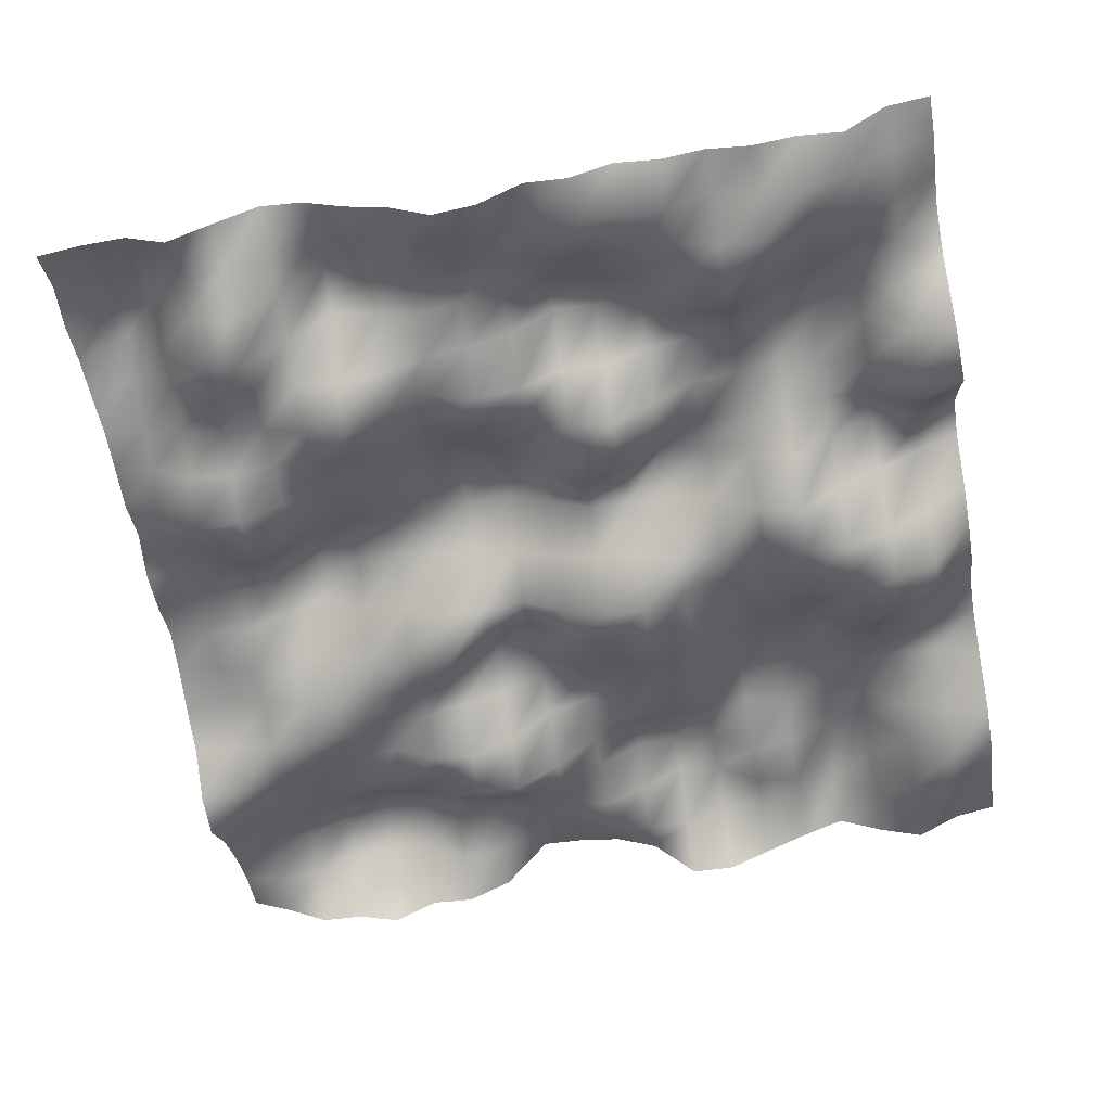
<metadata>
{"format":"obj","ext":"obj","renderer":"f3d","projection":"perspective","resolution":1024,"background":"white","views":[{"elev":-56.0,"azim":-80.2,"up":"+Y"}]}
</metadata>
<code>
o TerrainMesh
v -5 -0.1039 -5
v -4.5 0.1331 -5
v -4 0.08763 -5
v -3.5 0.1882 -5
v -3 0.2023 -5
v -2.5 0.2469 -5
v -2 0.1879 -5
v -1.5 0.1191 -5
v -1 0.2467 -5
v -0.5 0.05003 -5
v 0 0.08669 -5
v 0.5 0.2215 -5
v 1 0.07889 -5
v 1.5 -0.1181 -5
v 2 -0.2798 -5
v 2.5 -0.6546 -5
v 3 -0.7292 -5
v 3.5 -0.3501 -5
v 4 -0.1183 -5
v 4.5 0.03613 -5
v 5 0.09545 -5
v -5 0.0006052 -4.5
v -4.5 0.31 -4.5
v -4 0.6067 -4.5
v -3.5 0.6799 -4.5
v -3 0.4402 -4.5
v -2.5 0.1097 -4.5
v -2 0.01358 -4.5
v -1.5 -0.3199 -4.5
v -1 0.04971 -4.5
v -0.5 0.08638 -4.5
v 0 0.1888 -4.5
v 0.5 0.1118 -4.5
v 1 0.07734 -4.5
v 1.5 0.06742 -4.5
v 2 -0.3074 -4.5
v 2.5 -0.6045 -4.5
v 3 -0.4661 -4.5
v 3.5 -0.1149 -4.5
v 4 0.08 -4.5
v 4.5 -0.07747 -4.5
v 5 -0.1407 -4.5
v -5 0.02646 -4
v -4.5 0.2659 -4
v -4 0.4339 -4
v -3.5 0.1186 -4
v -3 0.1414 -4
v -2.5 -0.02526 -4
v -2 -0.2793 -4
v -1.5 -0.6713 -4
v -1 -0.2535 -4
v -0.5 0.08821 -4
v 0 0.2427 -4
v 0.5 0.08315 -4
v 1 -0.196 -4
v 1.5 -0.1098 -4
v 2 -0.4289 -4
v 2.5 -0.4974 -4
v 3 -0.2444 -4
v 3.5 -0.09857 -4
v 4 0.2036 -4
v 4.5 -0.03868 -4
v 5 -0.4276 -4
v -5 -0.2694 -3.5
v -4.5 -0.09249 -3.5
v -4 -0.271 -3.5
v -3.5 -0.5449 -3.5
v -3 -0.4247 -3.5
v -2.5 -0.2071 -3.5
v -2 -0.3638 -3.5
v -1.5 -0.6065 -3.5
v -1 -0.6201 -3.5
v -0.5 -0.01208 -3.5
v 0 0.3472 -3.5
v 0.5 0.3264 -3.5
v 1 0.002789 -3.5
v 1.5 -0.3048 -3.5
v 2 -0.4869 -3.5
v 2.5 -0.3441 -3.5
v 3 -0.09486 -3.5
v 3.5 0.09192 -3.5
v 4 0.375 -3.5
v 4.5 0.2677 -3.5
v 5 -0.4455 -3.5
v -5 0.02223 -3
v -4.5 -0.1886 -3
v -4 -0.4435 -3
v -3.5 -0.5711 -3
v -3 -0.3701 -3
v -2.5 -0.2684 -3
v -2 -0.2757 -3
v -1.5 -0.3439 -3
v -1 -0.2168 -3
v -0.5 0.4761 -3
v 0 0.7648 -3
v 0.5 0.5401 -3
v 1 -0.01722 -3
v 1.5 -0.3152 -3
v 2 -0.4212 -3
v 2.5 -0.2761 -3
v 3 -0.1864 -3
v 3.5 0.2611 -3
v 4 0.4968 -3
v 4.5 0.2828 -3
v 5 -0.6112 -3
v -5 0.288 -2.5
v -4.5 0.09759 -2.5
v -4 -0.005545 -2.5
v -3.5 -0.07933 -2.5
v -3 -0.3098 -2.5
v -2.5 -0.4942 -2.5
v -2 -0.3755 -2.5
v -1.5 -0.07834 -2.5
v -1 0.07068 -2.5
v -0.5 0.4923 -2.5
v 0 0.5311 -2.5
v 0.5 0.2136 -2.5
v 1 -0.233 -2.5
v 1.5 -0.3461 -2.5
v 2 -0.1591 -2.5
v 2.5 -0.1491 -2.5
v 3 -0.248 -2.5
v 3.5 0.1958 -2.5
v 4 0.4737 -2.5
v 4.5 0.2354 -2.5
v 5 -0.3608 -2.5
v -5 0.217 -2
v -4.5 0.2863 -2
v -4 0.5635 -2
v -3.5 0.3606 -2
v -3 -0.3986 -2
v -2.5 -0.7157 -2
v -2 -0.3797 -2
v -1.5 -0.07717 -2
v -1 0.2518 -2
v -0.5 0.4681 -2
v 0 0.4845 -2
v 0.5 0.05995 -2
v 1 -0.2777 -2
v 1.5 -0.2745 -2
v 2 -0.2061 -2
v 2.5 -0.4433 -2
v 3 -0.2608 -2
v 3.5 -0.03673 -2
v 4 0.1144 -2
v 4.5 -0.1173 -2
v 5 -0.3908 -2
v -5 -0.07331 -1.5
v -4.5 -0.006214 -1.5
v -4 0.2928 -1.5
v -3.5 0.216 -1.5
v -3 -0.2959 -1.5
v -2.5 -0.342 -1.5
v -2 -0.06027 -1.5
v -1.5 0.2769 -1.5
v -1 0.442 -1.5
v -0.5 0.5669 -1.5
v 0 0.4391 -1.5
v 0.5 -0.2126 -1.5
v 1 -0.5428 -1.5
v 1.5 -0.0284 -1.5
v 2 -0.05925 -1.5
v 2.5 -0.5272 -1.5
v 3 -0.6258 -1.5
v 3.5 -0.1501 -1.5
v 4 0.06893 -1.5
v 4.5 -0.04221 -1.5
v 5 -0.1514 -1.5
v -5 -0.2732 -1
v -4.5 -0.1008 -1
v -4 0.09049 -1
v -3.5 0.04979 -1
v -3 -0.09642 -1
v -2.5 -0.08508 -1
v -2 -0.0002295 -1
v -1.5 0.4609 -1
v -1 0.671 -1
v -0.5 0.6976 -1
v 0 0.3337 -1
v 0.5 -0.2347 -1
v 1 -0.1734 -1
v 1.5 0.353 -1
v 2 0.05887 -1
v 2.5 -0.3143 -1
v 3 -0.6655 -1
v 3.5 -0.1797 -1
v 4 0.09257 -1
v 4.5 0.2764 -1
v 5 0.5293 -1
v -5 -0.6442 -0.5
v -4.5 -0.5165 -0.5
v -4 0.006232 -0.5
v -3.5 0.1466 -0.5
v -3 -0.006125 -0.5
v -2.5 -0.3217 -0.5
v -2 -0.1451 -0.5
v -1.5 0.2496 -0.5
v -1 0.6009 -0.5
v -0.5 0.6927 -0.5
v 0 0.2219 -0.5
v 0.5 -0.1495 -0.5
v 1 0.1163 -0.5
v 1.5 0.2508 -0.5
v 2 0.2798 -0.5
v 2.5 0.1715 -0.5
v 3 -0.3342 -0.5
v 3.5 -0.08003 -0.5
v 4 0.1053 -0.5
v 4.5 0.3018 -0.5
v 5 0.51 -0.5
v -5 -0.5664 0
v -4.5 -0.2935 0
v -4 0.05263 0
v -3.5 0.1144 0
v -3 0.2094 0
v -2.5 -0.2556 0
v -2 -0.03397 0
v -1.5 0.1168 0
v -1 0.4215 0
v -0.5 0.4622 0
v 0 0 0
v 0.5 -0.4623 0
v 1 -0.4015 0
v 1.5 -0.1547 0
v 2 0.1395 0
v 2.5 0.3582 0
v 3 0.1244 0
v 3.5 0.2209 0
v 4 0.01904 0
v 4.5 0.09661 0
v 5 0.434 0
v -5 -0.2055 0.5
v -4.5 -0.2354 0.5
v -4 -0.0639 0.5
v -3.5 0.3663 0.5
v -3 0.6275 0.5
v -2.5 0.03658 0.5
v -2 -0.3667 0.5
v -1.5 -0.3118 0.5
v -1 -0.1179 0.5
v -0.5 0.1859 0.5
v 0 -0.1753 0.5
v 0.5 -0.6927 0.5
v 1 -0.5223 0.5
v 1.5 -0.2166 0.5
v 2 -0.05405 0.5
v 2.5 0.1278 0.5
v 3 0.3036 0.5
v 3.5 0.5017 0.5
v 4 0.2067 0.5
v 4.5 0.02081 0.5
v 5 0.1944 0.5
v -5 -0.2629 1
v -4.5 -0.4265 1
v -4 -0.09742 1
v -3.5 0.2293 1
v -3 0.572 1
v -2.5 0.02802 1
v -2 -0.4821 1
v -1.5 -0.4835 1
v -1 0.1238 1
v -0.5 0.1858 1
v 0 -0.2752 1
v 0.5 -0.7151 1
v 1 -0.671 1
v 1.5 -0.4528 1
v 2 -0.1884 1
v 2.5 -0.1303 1
v 3 0.4724 1
v 3.5 0.5692 1
v 4 0.5453 1
v 4.5 -0.01516 1
v 5 -0.4095 1
v -5 -0.05558 1.5
v -4.5 -0.3242 1.5
v -4 -0.1527 1.5
v -3.5 0.01264 1.5
v -3 0.403 1.5
v -2.5 0.225 1.5
v -2 -0.1556 1.5
v -1.5 -0.104 1.5
v -1 0.5157 1.5
v -0.5 0.1714 1.5
v 0 -0.46 1.5
v 0.5 -0.4361 1.5
v 1 -0.5178 1.5
v 1.5 -0.2769 1.5
v 2 -0.04077 1.5
v 2.5 0.0542 1.5
v 3 0.4114 1.5
v 3.5 0.5004 1.5
v 4 0.4373 1.5
v 4.5 0.2565 1.5
v 5 -0.4202 1.5
v -5 -0.1547 2
v -4.5 -0.3667 2
v -4 -0.2258 2
v -3.5 -0.2183 2
v -3 0.1137 2
v -2.5 0.38 2
v -2 0.2175 2
v -1.5 0.1716 2
v -1 0.3101 2
v -0.5 0.03015 2
v 0 -0.4477 2
v 0.5 -0.3036 2
v 1 -0.1889 2
v 1.5 0.08071 2
v 2 0.3797 2
v 2.5 0.5956 2
v 3 0.504 2
v 3.5 0.1152 2
v 4 0.08003 2
v 4.5 0.1631 2
v 5 -0.1935 2
v -5 -0.07725 2.5
v -4.5 -0.07937 2.5
v -4 -0.4308 2.5
v -3.5 -0.6044 2.5
v -3 -0.1137 2.5
v -2.5 0.1245 2.5
v -2 0.2854 2.5
v -1.5 0.2214 2.5
v -1 0.05339 2.5
v -0.5 -0.3315 2.5
v 0 -0.3794 2.5
v 0.5 -0.2114 2.5
v 1 -0.1152 2.5
v 1.5 0.16 2.5
v 2 0.3732 2.5
v 2.5 0.4942 2.5
v 3 0.355 2.5
v 3.5 0.1749 2.5
v 4 0.02098 2.5
v 4.5 0.141 2.5
v 5 0.02935 2.5
v -5 -0.1761 3
v -4.5 -0.3438 3
v -4 -0.4781 3
v -3.5 -0.2995 3
v -3 0.2109 3
v -2.5 0.4892 3
v -2 0.4689 3
v -1.5 0.2409 3
v -1 -0.2007 3
v -0.5 -0.5881 3
v 0 -0.6697 3
v 0.5 -0.5339 3
v 1 -0.2604 3
v 1.5 0.1838 3
v 2 0.3247 3
v 2.5 0.2261 3
v 3 0.3701 3
v 3.5 0.5044 3
v 4 0.5801 3
v 4.5 0.536 3
v 5 0.2167 3
v -5 -0.1109 3.5
v -4.5 -0.3928 3.5
v -4 -0.2848 3.5
v -3.5 -0.001533 3.5
v -3 0.5074 3.5
v -2.5 0.6097 3.5
v -2 0.4239 3.5
v -1.5 0.2469 3.5
v -1 0.2187 3.5
v -0.5 -0.1576 3.5
v 0 -0.6944 3.5
v 0.5 -0.6317 3.5
v 1 -0.472 3.5
v 1.5 -0.3053 3.5
v 2 0.1281 3.5
v 2.5 0.3949 3.5
v 3 0.4205 3.5
v 3.5 0.5449 3.5
v 4 0.2813 3.5
v 4.5 0.08488 3.5
v 5 -0.05963 3.5
v -5 -0.2019 4
v -4.5 -0.2315 4
v -4 -0.2198 4
v -3.5 0.1323 4
v -3 0.1862 4
v -2.5 0.2065 4
v -2 0.0762 4
v -1.5 0.2121 4
v -1 0.4357 4
v -0.5 0.05791 4
v 0 -0.5463 4
v 0.5 -0.7671 4
v 1 -0.6076 4
v 1.5 -0.1958 4
v 2 0.1453 4
v 2.5 0.4322 4
v 3 -0.01174 4
v 3.5 -0.1054 4
v 4 -0.4339 4
v 4.5 -0.2788 4
v 5 -0.2678 4
v -5 0.2766 4.5
v -4.5 0.2008 4.5
v -4 0.1307 4.5
v -3.5 0.1841 4.5
v -3 0.05705 4.5
v -2.5 -0.2119 4.5
v -2 -0.3567 4.5
v -1.5 -0.1726 4.5
v -1 0.1826 4.5
v -0.5 0.3972 4.5
v 0 -0.166 4.5
v 0.5 -0.599 4.5
v 1 -0.4123 4.5
v 1.5 0.177 4.5
v 2 0.3036 4.5
v 2.5 0.405 4.5
v 3 -0.1865 4.5
v 3.5 -0.4988 4.5
v 4 -0.4727 4.5
v 4.5 -0.31 4.5
v 5 0.003914 4.5
v -5 0.3693 5
v -4.5 0.338 5
v -4 0.5538 5
v -3.5 0.6822 5
v -3 0.4455 5
v -2.5 -0.3389 5
v -2 -0.6652 5
v -1.5 -0.02931 5
v -1 0.5651 5
v -0.5 0.6193 5
v 0 0.2545 5
v 0.5 0.1077 5
v 1 0.08795 5
v 1.5 0.4404 5
v 2 0.4375 5
v 2.5 0.1322 5
v 3 -0.3049 5
v 3.5 -0.3699 5
v 4 -0.2375 5
v 4.5 -0.03586 5
v 5 0.1039 5
f 1 2 22
f 2 23 22
f 2 3 23
f 3 24 23
f 3 4 24
f 4 25 24
f 4 5 25
f 5 26 25
f 5 6 26
f 6 27 26
f 6 7 27
f 7 28 27
f 7 8 28
f 8 29 28
f 8 9 29
f 9 30 29
f 9 10 30
f 10 31 30
f 10 11 31
f 11 32 31
f 11 12 32
f 12 33 32
f 12 13 33
f 13 34 33
f 13 14 34
f 14 35 34
f 14 15 35
f 15 36 35
f 15 16 36
f 16 37 36
f 16 17 37
f 17 38 37
f 17 18 38
f 18 39 38
f 18 19 39
f 19 40 39
f 19 20 40
f 20 41 40
f 20 21 41
f 21 42 41
f 22 23 43
f 23 44 43
f 23 24 44
f 24 45 44
f 24 25 45
f 25 46 45
f 25 26 46
f 26 47 46
f 26 27 47
f 27 48 47
f 27 28 48
f 28 49 48
f 28 29 49
f 29 50 49
f 29 30 50
f 30 51 50
f 30 31 51
f 31 52 51
f 31 32 52
f 32 53 52
f 32 33 53
f 33 54 53
f 33 34 54
f 34 55 54
f 34 35 55
f 35 56 55
f 35 36 56
f 36 57 56
f 36 37 57
f 37 58 57
f 37 38 58
f 38 59 58
f 38 39 59
f 39 60 59
f 39 40 60
f 40 61 60
f 40 41 61
f 41 62 61
f 41 42 62
f 42 63 62
f 43 44 64
f 44 65 64
f 44 45 65
f 45 66 65
f 45 46 66
f 46 67 66
f 46 47 67
f 47 68 67
f 47 48 68
f 48 69 68
f 48 49 69
f 49 70 69
f 49 50 70
f 50 71 70
f 50 51 71
f 51 72 71
f 51 52 72
f 52 73 72
f 52 53 73
f 53 74 73
f 53 54 74
f 54 75 74
f 54 55 75
f 55 76 75
f 55 56 76
f 56 77 76
f 56 57 77
f 57 78 77
f 57 58 78
f 58 79 78
f 58 59 79
f 59 80 79
f 59 60 80
f 60 81 80
f 60 61 81
f 61 82 81
f 61 62 82
f 62 83 82
f 62 63 83
f 63 84 83
f 64 65 85
f 65 86 85
f 65 66 86
f 66 87 86
f 66 67 87
f 67 88 87
f 67 68 88
f 68 89 88
f 68 69 89
f 69 90 89
f 69 70 90
f 70 91 90
f 70 71 91
f 71 92 91
f 71 72 92
f 72 93 92
f 72 73 93
f 73 94 93
f 73 74 94
f 74 95 94
f 74 75 95
f 75 96 95
f 75 76 96
f 76 97 96
f 76 77 97
f 77 98 97
f 77 78 98
f 78 99 98
f 78 79 99
f 79 100 99
f 79 80 100
f 80 101 100
f 80 81 101
f 81 102 101
f 81 82 102
f 82 103 102
f 82 83 103
f 83 104 103
f 83 84 104
f 84 105 104
f 85 86 106
f 86 107 106
f 86 87 107
f 87 108 107
f 87 88 108
f 88 109 108
f 88 89 109
f 89 110 109
f 89 90 110
f 90 111 110
f 90 91 111
f 91 112 111
f 91 92 112
f 92 113 112
f 92 93 113
f 93 114 113
f 93 94 114
f 94 115 114
f 94 95 115
f 95 116 115
f 95 96 116
f 96 117 116
f 96 97 117
f 97 118 117
f 97 98 118
f 98 119 118
f 98 99 119
f 99 120 119
f 99 100 120
f 100 121 120
f 100 101 121
f 101 122 121
f 101 102 122
f 102 123 122
f 102 103 123
f 103 124 123
f 103 104 124
f 104 125 124
f 104 105 125
f 105 126 125
f 106 107 127
f 107 128 127
f 107 108 128
f 108 129 128
f 108 109 129
f 109 130 129
f 109 110 130
f 110 131 130
f 110 111 131
f 111 132 131
f 111 112 132
f 112 133 132
f 112 113 133
f 113 134 133
f 113 114 134
f 114 135 134
f 114 115 135
f 115 136 135
f 115 116 136
f 116 137 136
f 116 117 137
f 117 138 137
f 117 118 138
f 118 139 138
f 118 119 139
f 119 140 139
f 119 120 140
f 120 141 140
f 120 121 141
f 121 142 141
f 121 122 142
f 122 143 142
f 122 123 143
f 123 144 143
f 123 124 144
f 124 145 144
f 124 125 145
f 125 146 145
f 125 126 146
f 126 147 146
f 127 128 148
f 128 149 148
f 128 129 149
f 129 150 149
f 129 130 150
f 130 151 150
f 130 131 151
f 131 152 151
f 131 132 152
f 132 153 152
f 132 133 153
f 133 154 153
f 133 134 154
f 134 155 154
f 134 135 155
f 135 156 155
f 135 136 156
f 136 157 156
f 136 137 157
f 137 158 157
f 137 138 158
f 138 159 158
f 138 139 159
f 139 160 159
f 139 140 160
f 140 161 160
f 140 141 161
f 141 162 161
f 141 142 162
f 142 163 162
f 142 143 163
f 143 164 163
f 143 144 164
f 144 165 164
f 144 145 165
f 145 166 165
f 145 146 166
f 146 167 166
f 146 147 167
f 147 168 167
f 148 149 169
f 149 170 169
f 149 150 170
f 150 171 170
f 150 151 171
f 151 172 171
f 151 152 172
f 152 173 172
f 152 153 173
f 153 174 173
f 153 154 174
f 154 175 174
f 154 155 175
f 155 176 175
f 155 156 176
f 156 177 176
f 156 157 177
f 157 178 177
f 157 158 178
f 158 179 178
f 158 159 179
f 159 180 179
f 159 160 180
f 160 181 180
f 160 161 181
f 161 182 181
f 161 162 182
f 162 183 182
f 162 163 183
f 163 184 183
f 163 164 184
f 164 185 184
f 164 165 185
f 165 186 185
f 165 166 186
f 166 187 186
f 166 167 187
f 167 188 187
f 167 168 188
f 168 189 188
f 169 170 190
f 170 191 190
f 170 171 191
f 171 192 191
f 171 172 192
f 172 193 192
f 172 173 193
f 173 194 193
f 173 174 194
f 174 195 194
f 174 175 195
f 175 196 195
f 175 176 196
f 176 197 196
f 176 177 197
f 177 198 197
f 177 178 198
f 178 199 198
f 178 179 199
f 179 200 199
f 179 180 200
f 180 201 200
f 180 181 201
f 181 202 201
f 181 182 202
f 182 203 202
f 182 183 203
f 183 204 203
f 183 184 204
f 184 205 204
f 184 185 205
f 185 206 205
f 185 186 206
f 186 207 206
f 186 187 207
f 187 208 207
f 187 188 208
f 188 209 208
f 188 189 209
f 189 210 209
f 190 191 211
f 191 212 211
f 191 192 212
f 192 213 212
f 192 193 213
f 193 214 213
f 193 194 214
f 194 215 214
f 194 195 215
f 195 216 215
f 195 196 216
f 196 217 216
f 196 197 217
f 197 218 217
f 197 198 218
f 198 219 218
f 198 199 219
f 199 220 219
f 199 200 220
f 200 221 220
f 200 201 221
f 201 222 221
f 201 202 222
f 202 223 222
f 202 203 223
f 203 224 223
f 203 204 224
f 204 225 224
f 204 205 225
f 205 226 225
f 205 206 226
f 206 227 226
f 206 207 227
f 207 228 227
f 207 208 228
f 208 229 228
f 208 209 229
f 209 230 229
f 209 210 230
f 210 231 230
f 211 212 232
f 212 233 232
f 212 213 233
f 213 234 233
f 213 214 234
f 214 235 234
f 214 215 235
f 215 236 235
f 215 216 236
f 216 237 236
f 216 217 237
f 217 238 237
f 217 218 238
f 218 239 238
f 218 219 239
f 219 240 239
f 219 220 240
f 220 241 240
f 220 221 241
f 221 242 241
f 221 222 242
f 222 243 242
f 222 223 243
f 223 244 243
f 223 224 244
f 224 245 244
f 224 225 245
f 225 246 245
f 225 226 246
f 226 247 246
f 226 227 247
f 227 248 247
f 227 228 248
f 228 249 248
f 228 229 249
f 229 250 249
f 229 230 250
f 230 251 250
f 230 231 251
f 231 252 251
f 232 233 253
f 233 254 253
f 233 234 254
f 234 255 254
f 234 235 255
f 235 256 255
f 235 236 256
f 236 257 256
f 236 237 257
f 237 258 257
f 237 238 258
f 238 259 258
f 238 239 259
f 239 260 259
f 239 240 260
f 240 261 260
f 240 241 261
f 241 262 261
f 241 242 262
f 242 263 262
f 242 243 263
f 243 264 263
f 243 244 264
f 244 265 264
f 244 245 265
f 245 266 265
f 245 246 266
f 246 267 266
f 246 247 267
f 247 268 267
f 247 248 268
f 248 269 268
f 248 249 269
f 249 270 269
f 249 250 270
f 250 271 270
f 250 251 271
f 251 272 271
f 251 252 272
f 252 273 272
f 253 254 274
f 254 275 274
f 254 255 275
f 255 276 275
f 255 256 276
f 256 277 276
f 256 257 277
f 257 278 277
f 257 258 278
f 258 279 278
f 258 259 279
f 259 280 279
f 259 260 280
f 260 281 280
f 260 261 281
f 261 282 281
f 261 262 282
f 262 283 282
f 262 263 283
f 263 284 283
f 263 264 284
f 264 285 284
f 264 265 285
f 265 286 285
f 265 266 286
f 266 287 286
f 266 267 287
f 267 288 287
f 267 268 288
f 268 289 288
f 268 269 289
f 269 290 289
f 269 270 290
f 270 291 290
f 270 271 291
f 271 292 291
f 271 272 292
f 272 293 292
f 272 273 293
f 273 294 293
f 274 275 295
f 275 296 295
f 275 276 296
f 276 297 296
f 276 277 297
f 277 298 297
f 277 278 298
f 278 299 298
f 278 279 299
f 279 300 299
f 279 280 300
f 280 301 300
f 280 281 301
f 281 302 301
f 281 282 302
f 282 303 302
f 282 283 303
f 283 304 303
f 283 284 304
f 284 305 304
f 284 285 305
f 285 306 305
f 285 286 306
f 286 307 306
f 286 287 307
f 287 308 307
f 287 288 308
f 288 309 308
f 288 289 309
f 289 310 309
f 289 290 310
f 290 311 310
f 290 291 311
f 291 312 311
f 291 292 312
f 292 313 312
f 292 293 313
f 293 314 313
f 293 294 314
f 294 315 314
f 295 296 316
f 296 317 316
f 296 297 317
f 297 318 317
f 297 298 318
f 298 319 318
f 298 299 319
f 299 320 319
f 299 300 320
f 300 321 320
f 300 301 321
f 301 322 321
f 301 302 322
f 302 323 322
f 302 303 323
f 303 324 323
f 303 304 324
f 304 325 324
f 304 305 325
f 305 326 325
f 305 306 326
f 306 327 326
f 306 307 327
f 307 328 327
f 307 308 328
f 308 329 328
f 308 309 329
f 309 330 329
f 309 310 330
f 310 331 330
f 310 311 331
f 311 332 331
f 311 312 332
f 312 333 332
f 312 313 333
f 313 334 333
f 313 314 334
f 314 335 334
f 314 315 335
f 315 336 335
f 316 317 337
f 317 338 337
f 317 318 338
f 318 339 338
f 318 319 339
f 319 340 339
f 319 320 340
f 320 341 340
f 320 321 341
f 321 342 341
f 321 322 342
f 322 343 342
f 322 323 343
f 323 344 343
f 323 324 344
f 324 345 344
f 324 325 345
f 325 346 345
f 325 326 346
f 326 347 346
f 326 327 347
f 327 348 347
f 327 328 348
f 328 349 348
f 328 329 349
f 329 350 349
f 329 330 350
f 330 351 350
f 330 331 351
f 331 352 351
f 331 332 352
f 332 353 352
f 332 333 353
f 333 354 353
f 333 334 354
f 334 355 354
f 334 335 355
f 335 356 355
f 335 336 356
f 336 357 356
f 337 338 358
f 338 359 358
f 338 339 359
f 339 360 359
f 339 340 360
f 340 361 360
f 340 341 361
f 341 362 361
f 341 342 362
f 342 363 362
f 342 343 363
f 343 364 363
f 343 344 364
f 344 365 364
f 344 345 365
f 345 366 365
f 345 346 366
f 346 367 366
f 346 347 367
f 347 368 367
f 347 348 368
f 348 369 368
f 348 349 369
f 349 370 369
f 349 350 370
f 350 371 370
f 350 351 371
f 351 372 371
f 351 352 372
f 352 373 372
f 352 353 373
f 353 374 373
f 353 354 374
f 354 375 374
f 354 355 375
f 355 376 375
f 355 356 376
f 356 377 376
f 356 357 377
f 357 378 377
f 358 359 379
f 359 380 379
f 359 360 380
f 360 381 380
f 360 361 381
f 361 382 381
f 361 362 382
f 362 383 382
f 362 363 383
f 363 384 383
f 363 364 384
f 364 385 384
f 364 365 385
f 365 386 385
f 365 366 386
f 366 387 386
f 366 367 387
f 367 388 387
f 367 368 388
f 368 389 388
f 368 369 389
f 369 390 389
f 369 370 390
f 370 391 390
f 370 371 391
f 371 392 391
f 371 372 392
f 372 393 392
f 372 373 393
f 373 394 393
f 373 374 394
f 374 395 394
f 374 375 395
f 375 396 395
f 375 376 396
f 376 397 396
f 376 377 397
f 377 398 397
f 377 378 398
f 378 399 398
f 379 380 400
f 380 401 400
f 380 381 401
f 381 402 401
f 381 382 402
f 382 403 402
f 382 383 403
f 383 404 403
f 383 384 404
f 384 405 404
f 384 385 405
f 385 406 405
f 385 386 406
f 386 407 406
f 386 387 407
f 387 408 407
f 387 388 408
f 388 409 408
f 388 389 409
f 389 410 409
f 389 390 410
f 390 411 410
f 390 391 411
f 391 412 411
f 391 392 412
f 392 413 412
f 392 393 413
f 393 414 413
f 393 394 414
f 394 415 414
f 394 395 415
f 395 416 415
f 395 396 416
f 396 417 416
f 396 397 417
f 397 418 417
f 397 398 418
f 398 419 418
f 398 399 419
f 399 420 419
f 400 401 421
f 401 422 421
f 401 402 422
f 402 423 422
f 402 403 423
f 403 424 423
f 403 404 424
f 404 425 424
f 404 405 425
f 405 426 425
f 405 406 426
f 406 427 426
f 406 407 427
f 407 428 427
f 407 408 428
f 408 429 428
f 408 409 429
f 409 430 429
f 409 410 430
f 410 431 430
f 410 411 431
f 411 432 431
f 411 412 432
f 412 433 432
f 412 413 433
f 413 434 433
f 413 414 434
f 414 435 434
f 414 415 435
f 415 436 435
f 415 416 436
f 416 437 436
f 416 417 437
f 417 438 437
f 417 418 438
f 418 439 438
f 418 419 439
f 419 440 439
f 419 420 440
f 420 441 440

</code>
